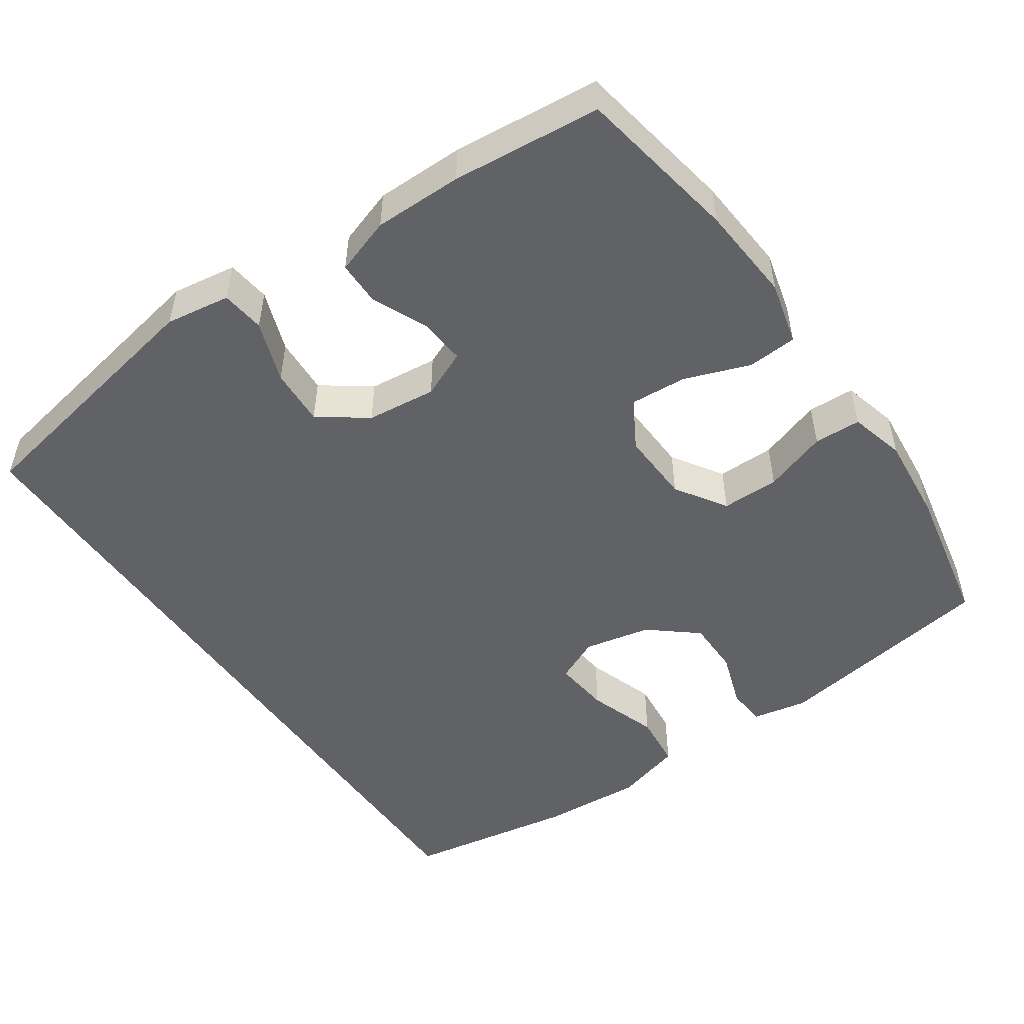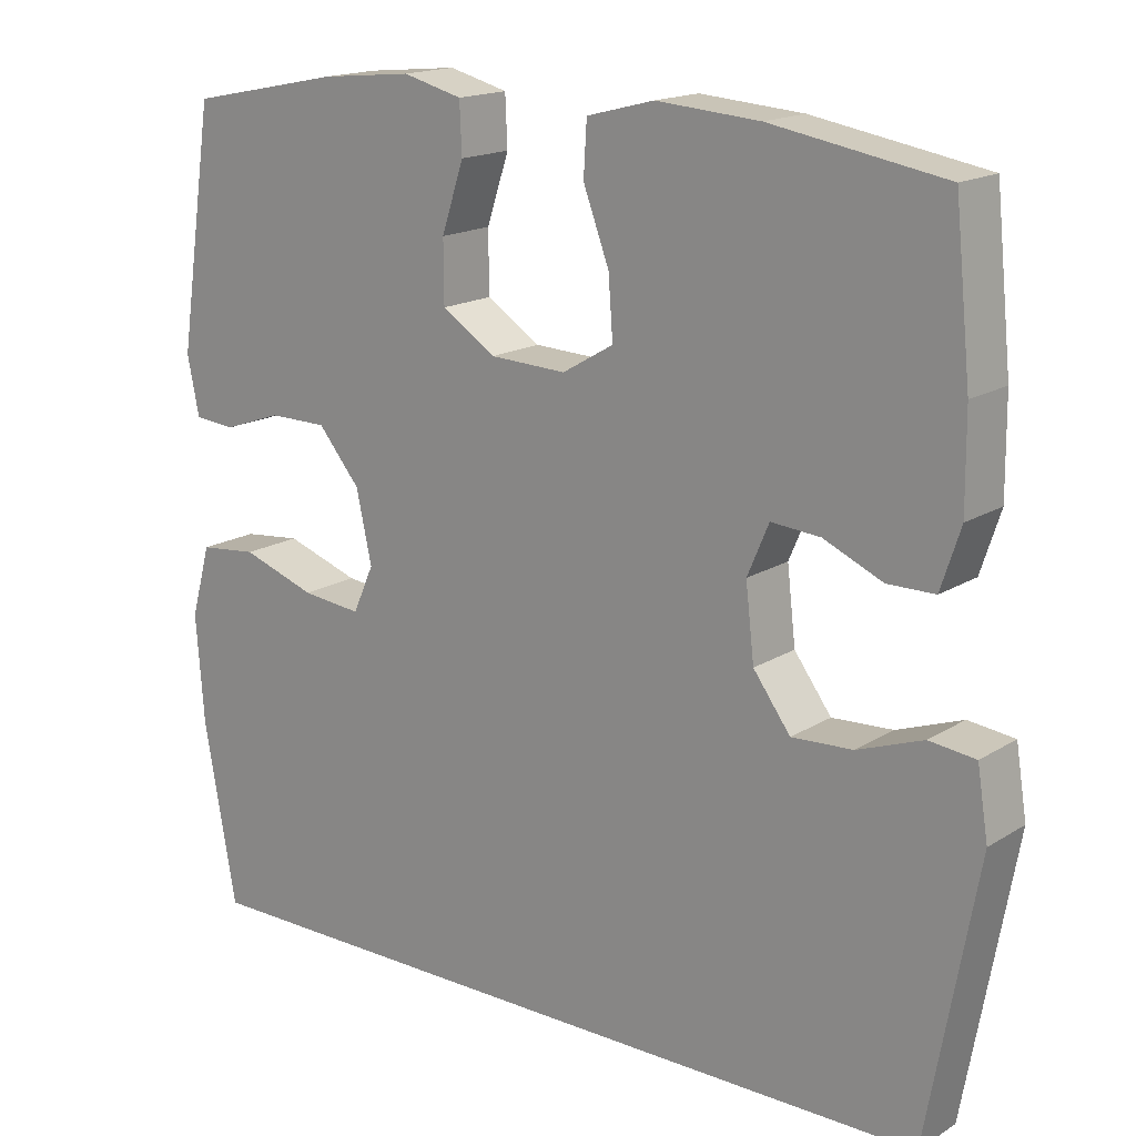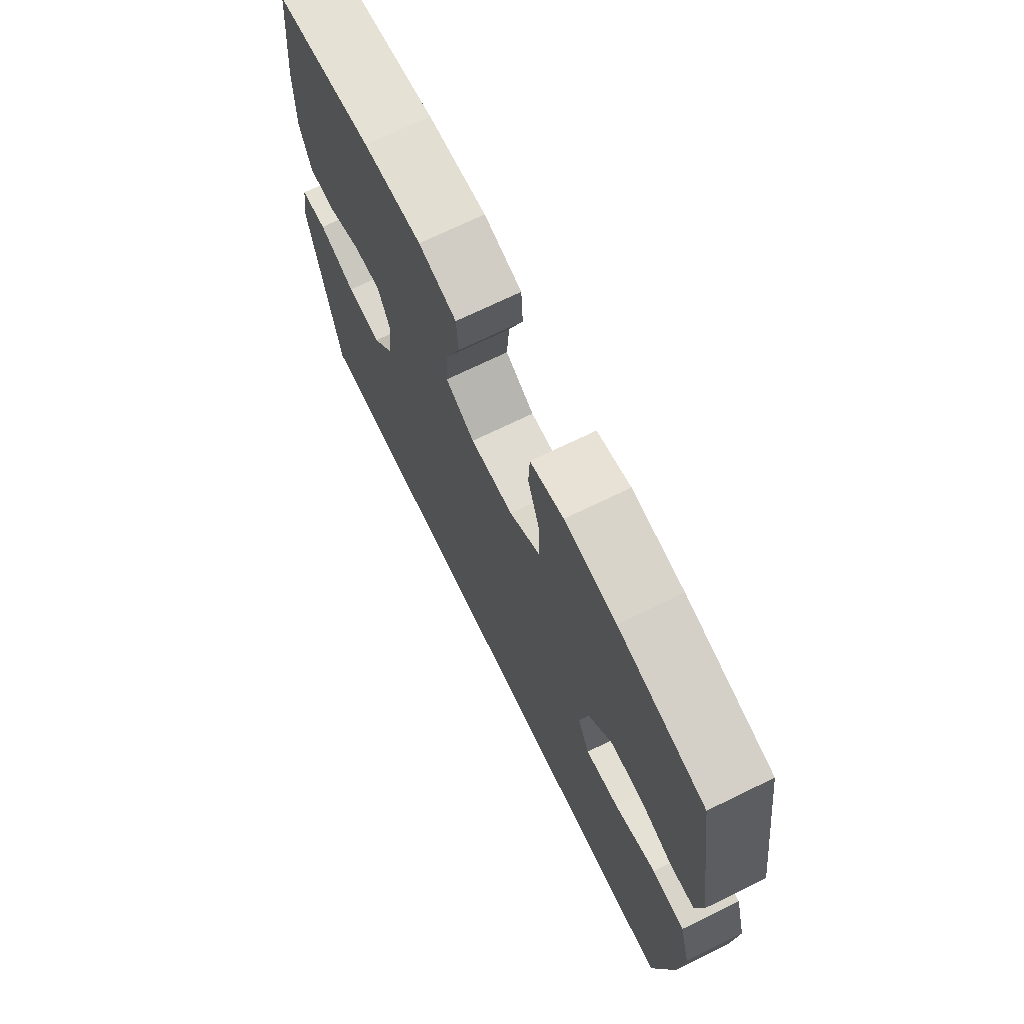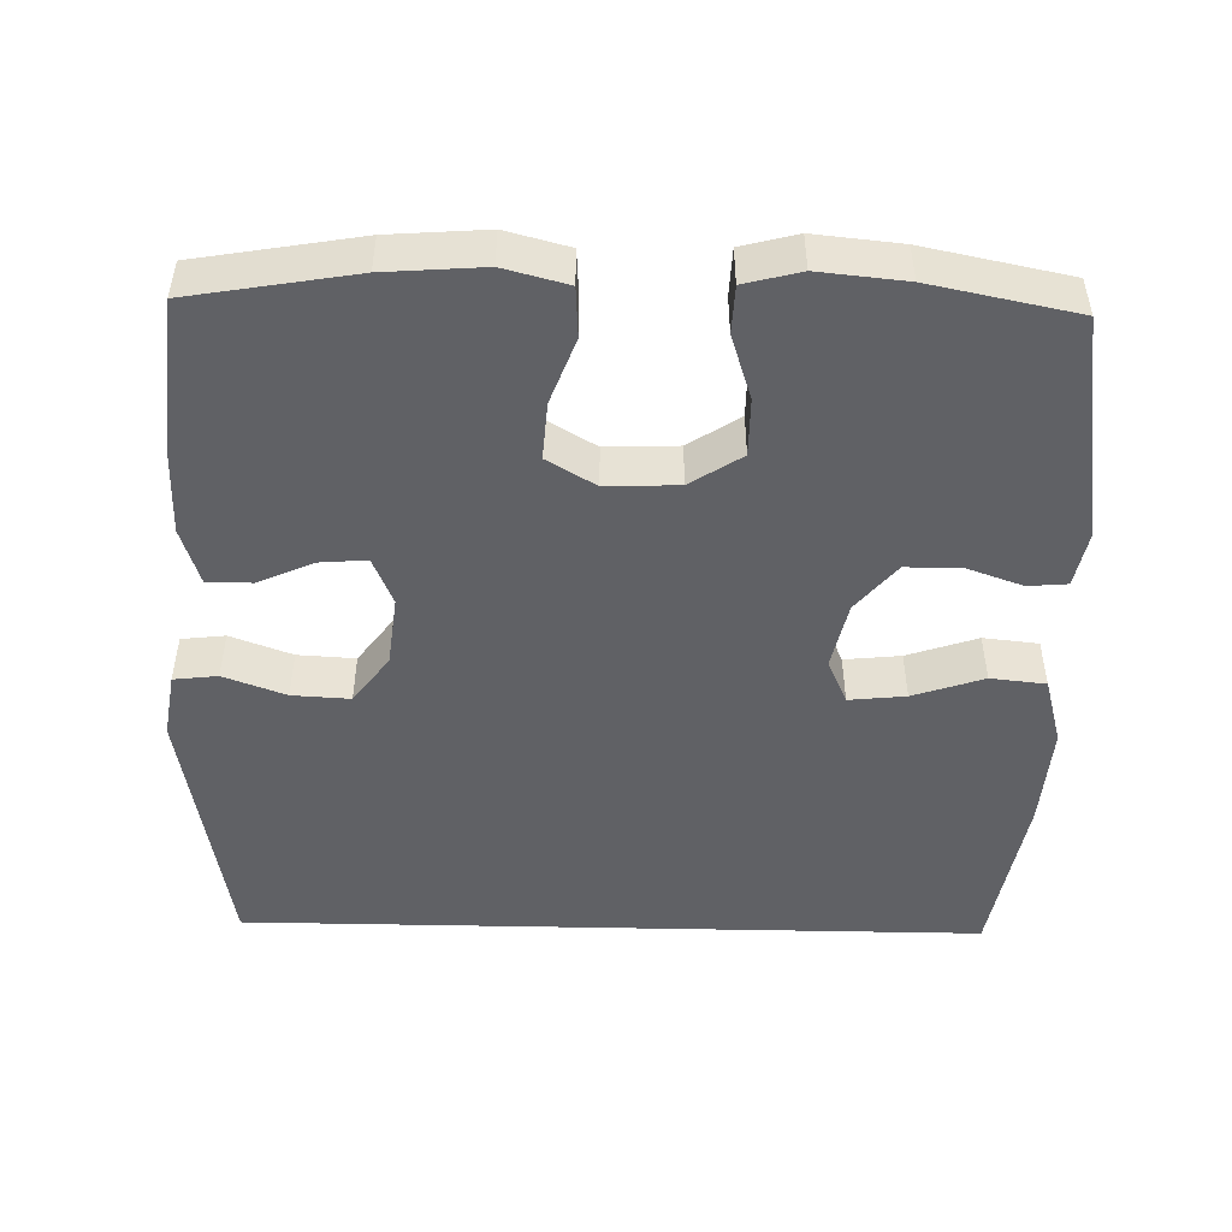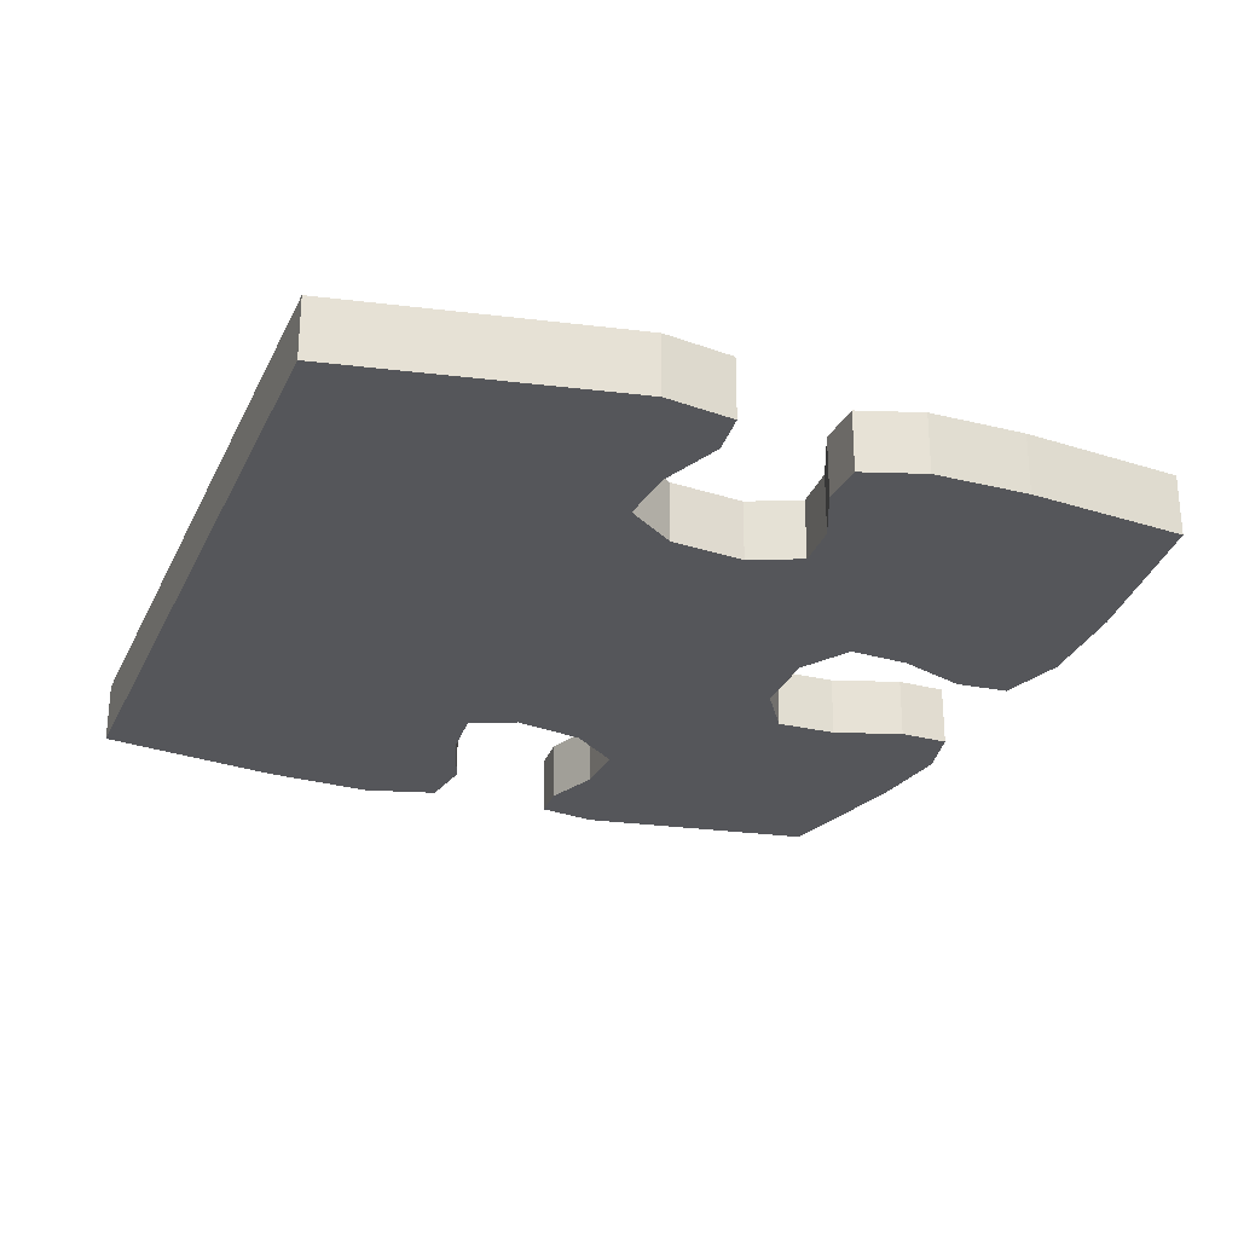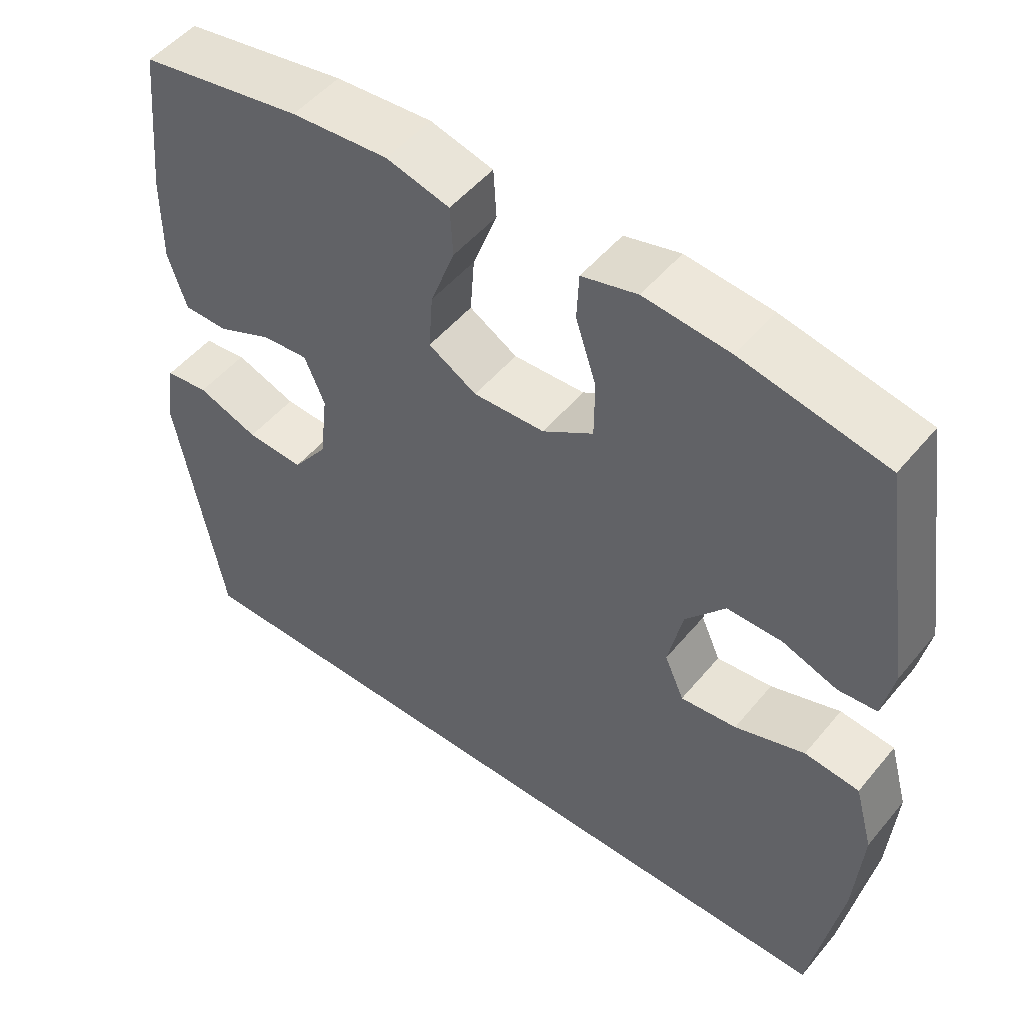
<metadata>
{"format":"obj","ext":"obj","renderer":"f3d","projection":"perspective","resolution":1024,"background":"white","views":[{"elev":-50.7,"azim":-55.1,"up":"+Y"},{"elev":16.8,"azim":-141.0,"up":"+Z"},{"elev":70.8,"azim":64.0,"up":"+Z"},{"elev":-49.0,"azim":-1.3,"up":"+Y"},{"elev":-25.9,"azim":-111.2,"up":"+Y"},{"elev":50.5,"azim":38.1,"up":"+Z"}]}
</metadata>
<code>
o path378
v 0.3037 0.0375 0.5413
v 0.1865 0.0375 0.5528
v 0.1107 0.0375 0.5331
v 0.1079 0.0375 0.4692
v 0.1363 0.0375 0.3828
v 0.1358 0.0375 0.3045
v 0.0666 0.0375 0.2599
v -0.03111 0.0375 0.2559
v -0.09687 0.0375 0.2944
v -0.09114 0.0375 0.3717
v -0.05789 0.0375 0.4606
v -0.062 0.0375 0.528
v -0.1482 0.0375 0.5502
v -0.2805 0.0375 0.5402
v -0.5018 0.0375 0.502
v -0.5227 0.0375 0.2993
v -0.5237 0.0375 0.1788
v -0.4985 0.0375 0.1018
v -0.438 0.0375 0.1013
v -0.3624 0.0375 0.1346
v -0.2995 0.0375 0.1397
v -0.272 0.0375 0.07518
v -0.283 0.0375 -0.01945
v -0.3308 0.0375 -0.08429
v -0.409 0.0375 -0.08002
v -0.4925 0.0375 -0.04962
v -0.5518 0.0375 -0.05659
v -0.5659 0.0375 -0.1446
v -0.5018 0.0375 -0.4997
v 0.5001 0.0375 -0.4997
v 0.5414 0.0375 -0.2697
v 0.5519 0.0375 -0.1314
v 0.5267 0.0375 -0.03977
v 0.452 0.0375 -0.03197
v 0.3568 0.0375 -0.06419
v 0.2803 0.0375 -0.07229
v 0.2536 0.0375 -0.01237
v 0.2733 0.0375 0.07855
v 0.3275 0.0375 0.1432
v 0.4024 0.0375 0.1434
v 0.4776 0.0375 0.1173
v 0.5305 0.0375 0.1218
v 0.5457 0.0375 0.1966
v 0.5001 0.0375 0.502
v 0.3037 -0.0375 0.5413
v 0.1865 -0.0375 0.5528
v 0.1107 -0.0375 0.5331
v 0.1079 -0.0375 0.4692
v 0.1363 -0.0375 0.3828
v 0.1358 -0.0375 0.3045
v 0.0666 -0.0375 0.2599
v -0.03111 -0.0375 0.2559
v -0.09687 -0.0375 0.2944
v -0.09114 -0.0375 0.3717
v -0.05789 -0.0375 0.4606
v -0.062 -0.0375 0.528
v -0.1482 -0.0375 0.5502
v -0.2805 -0.0375 0.5402
v -0.5018 -0.0375 0.502
v -0.5227 -0.0375 0.2993
v -0.5237 -0.0375 0.1788
v -0.4985 -0.0375 0.1018
v -0.438 -0.0375 0.1013
v -0.3624 -0.0375 0.1346
v -0.2995 -0.0375 0.1397
v -0.272 -0.0375 0.07518
v -0.283 -0.0375 -0.01945
v -0.3308 -0.0375 -0.08429
v -0.409 -0.0375 -0.08002
v -0.4925 -0.0375 -0.04962
v -0.5518 -0.0375 -0.05659
v -0.5659 -0.0375 -0.1446
v -0.5018 -0.0375 -0.4997
v 0.5001 -0.0375 -0.4997
v 0.5414 -0.0375 -0.2697
v 0.5519 -0.0375 -0.1314
v 0.5267 -0.0375 -0.03977
v 0.452 -0.0375 -0.03197
v 0.3568 -0.0375 -0.06419
v 0.2803 -0.0375 -0.07229
v 0.2536 -0.0375 -0.01237
v 0.2733 -0.0375 0.07855
v 0.3275 -0.0375 0.1432
v 0.4024 -0.0375 0.1434
v 0.4776 -0.0375 0.1173
v 0.5305 -0.0375 0.1218
v 0.5457 -0.0375 0.1966
v 0.5001 -0.0375 0.502
v 0.3037 0.0375 0.5413
v 0.1865 0.0375 0.5528
v 0.1107 0.0375 0.5331
v 0.1107 0.0375 0.5331
v -0.062 0.0375 0.528
v -0.062 0.0375 0.528
v -0.1482 0.0375 0.5502
v -0.2805 0.0375 0.5402
v 0.1079 0.0375 0.4692
v -0.05789 0.0375 0.4606
v 0.5001 0.0375 0.502
v 0.5001 0.0375 0.502
v -0.5018 0.0375 0.502
v -0.5018 0.0375 0.502
v 0.1363 0.0375 0.3828
v -0.09114 0.0375 0.3717
v -0.5227 0.0375 0.2993
v 0.1358 0.0375 0.3045
v -0.09687 0.0375 0.2944
v -0.09687 0.0375 0.2944
v 0.5457 0.0375 0.1966
v 0.0666 0.0375 0.2599
v -0.5237 0.0375 0.1788
v -0.03111 0.0375 0.2559
v 0.5305 0.0375 0.1218
v 0.5305 0.0375 0.1218
v 0.3275 0.0375 0.1432
v 0.4024 0.0375 0.1434
v -0.3624 0.0375 0.1346
v -0.2995 0.0375 0.1397
v -0.2995 0.0375 0.1397
v -0.4985 0.0375 0.1018
v -0.4985 0.0375 0.1018
v 0.4776 0.0375 0.1173
v 0.2733 0.0375 0.07855
v -0.272 0.0375 0.07518
v -0.438 0.0375 0.1013
v 0.2536 0.0375 -0.01237
v -0.283 0.0375 -0.01945
v 0.2803 0.0375 -0.07229
v 0.2803 0.0375 -0.07229
v -0.3308 0.0375 -0.08429
v 0.5267 0.0375 -0.03977
v 0.5267 0.0375 -0.03977
v 0.452 0.0375 -0.03197
v 0.3568 0.0375 -0.06419
v 0.5519 0.0375 -0.1314
v -0.409 0.0375 -0.08002
v -0.4925 0.0375 -0.04962
v -0.5518 0.0375 -0.05659
v -0.5518 0.0375 -0.05659
v -0.5659 0.0375 -0.1446
v 0.5414 0.0375 -0.2697
v 0.5001 0.0375 -0.4997
v 0.5001 0.0375 -0.4997
v -0.5018 0.0375 -0.4997
v -0.5018 0.0375 -0.4997
v 0.3037 -0.0375 0.5413
v 0.1865 -0.0375 0.5528
v 0.1107 -0.0375 0.5331
v 0.1107 -0.0375 0.5331
v -0.062 -0.0375 0.528
v -0.062 -0.0375 0.528
v -0.1482 -0.0375 0.5502
v -0.2805 -0.0375 0.5402
v 0.1079 -0.0375 0.4692
v -0.05789 -0.0375 0.4606
v 0.5001 -0.0375 0.502
v 0.5001 -0.0375 0.502
v -0.5018 -0.0375 0.502
v -0.5018 -0.0375 0.502
v 0.1363 -0.0375 0.3828
v -0.09114 -0.0375 0.3717
v -0.5227 -0.0375 0.2993
v 0.1358 -0.0375 0.3045
v -0.09687 -0.0375 0.2944
v -0.09687 -0.0375 0.2944
v 0.5457 -0.0375 0.1966
v 0.0666 -0.0375 0.2599
v -0.5237 -0.0375 0.1788
v -0.03111 -0.0375 0.2559
v 0.5305 -0.0375 0.1218
v 0.5305 -0.0375 0.1218
v 0.3275 -0.0375 0.1432
v 0.4024 -0.0375 0.1434
v -0.3624 -0.0375 0.1346
v -0.2995 -0.0375 0.1397
v -0.2995 -0.0375 0.1397
v -0.4985 -0.0375 0.1018
v -0.4985 -0.0375 0.1018
v 0.4776 -0.0375 0.1173
v 0.2733 -0.0375 0.07855
v -0.272 -0.0375 0.07518
v -0.438 -0.0375 0.1013
v 0.2536 -0.0375 -0.01237
v -0.283 -0.0375 -0.01945
v 0.2803 -0.0375 -0.07229
v 0.2803 -0.0375 -0.07229
v -0.3308 -0.0375 -0.08429
v 0.5267 -0.0375 -0.03977
v 0.5267 -0.0375 -0.03977
v 0.452 -0.0375 -0.03197
v 0.3568 -0.0375 -0.06419
v 0.5519 -0.0375 -0.1314
v -0.409 -0.0375 -0.08002
v -0.4925 -0.0375 -0.04962
v -0.5518 -0.0375 -0.05659
v -0.5518 -0.0375 -0.05659
v -0.5659 -0.0375 -0.1446
v 0.5414 -0.0375 -0.2697
v 0.5001 -0.0375 -0.4997
v 0.5001 -0.0375 -0.4997
v -0.5018 -0.0375 -0.4997
v -0.5018 -0.0375 -0.4997
f 198 185 199
f 160 147 154
f 168 174 162
f 161 155 152
f 152 155 150
f 184 185 183
f 160 172 146
f 191 192 190
f 187 185 184
f 156 173 166
f 147 160 146
f 167 183 180
f 154 147 148
f 160 163 172
f 146 173 156
f 197 201 193
f 172 163 180
f 166 179 170
f 172 173 146
f 162 175 153
f 173 179 166
f 164 161 153
f 181 184 169
f 195 197 194
f 184 183 169
f 190 192 188
f 175 181 164
f 153 161 152
f 169 183 167
f 185 187 201
f 193 201 187
f 192 191 198
f 194 197 193
f 167 180 163
f 182 168 177
f 174 168 182
f 175 162 174
f 164 181 169
f 153 175 164
f 198 191 185
f 162 153 158
f 199 185 201
f 1 2 46 45
f 2 92 149 46
f 94 13 57 151
f 13 14 58 57
f 3 4 48 47
f 11 12 56 55
f 100 1 45 157
f 14 102 159 58
f 4 5 49 48
f 10 11 55 54
f 15 16 60 59
f 5 6 50 49
f 108 10 54 165
f 43 44 88 87
f 6 7 51 50
f 16 17 61 60
f 8 9 53 52
f 7 8 52 51
f 114 43 87 171
f 39 40 84 83
f 20 119 176 64
f 17 121 178 61
f 41 42 86 85
f 40 41 85 84
f 38 39 83 82
f 21 22 66 65
f 19 20 64 63
f 18 19 63 62
f 37 38 82 81
f 22 23 67 66
f 129 37 81 186
f 23 24 68 67
f 132 34 78 189
f 34 35 79 78
f 32 33 77 76
f 25 26 70 69
f 26 139 196 70
f 27 28 72 71
f 35 36 80 79
f 24 25 69 68
f 31 32 76 75
f 143 31 75 200
f 145 30 74 202
f 28 29 73 72
f 141 142 128
f 103 97 90
f 111 105 117
f 104 95 98
f 95 93 98
f 127 126 128
f 103 89 115
f 134 133 135
f 130 127 128
f 99 109 116
f 90 89 103
f 110 123 126
f 97 91 90
f 103 115 106
f 89 99 116
f 140 136 144
f 115 123 106
f 109 113 122
f 115 89 116
f 105 96 118
f 116 109 122
f 107 96 104
f 124 112 127
f 138 137 140
f 127 112 126
f 133 131 135
f 118 107 124
f 96 95 104
f 112 110 126
f 128 144 130
f 136 130 144
f 135 141 134
f 137 136 140
f 110 106 123
f 125 120 111
f 117 125 111
f 118 117 105
f 107 112 124
f 96 107 118
f 141 128 134
f 105 101 96
f 142 144 128

</code>
